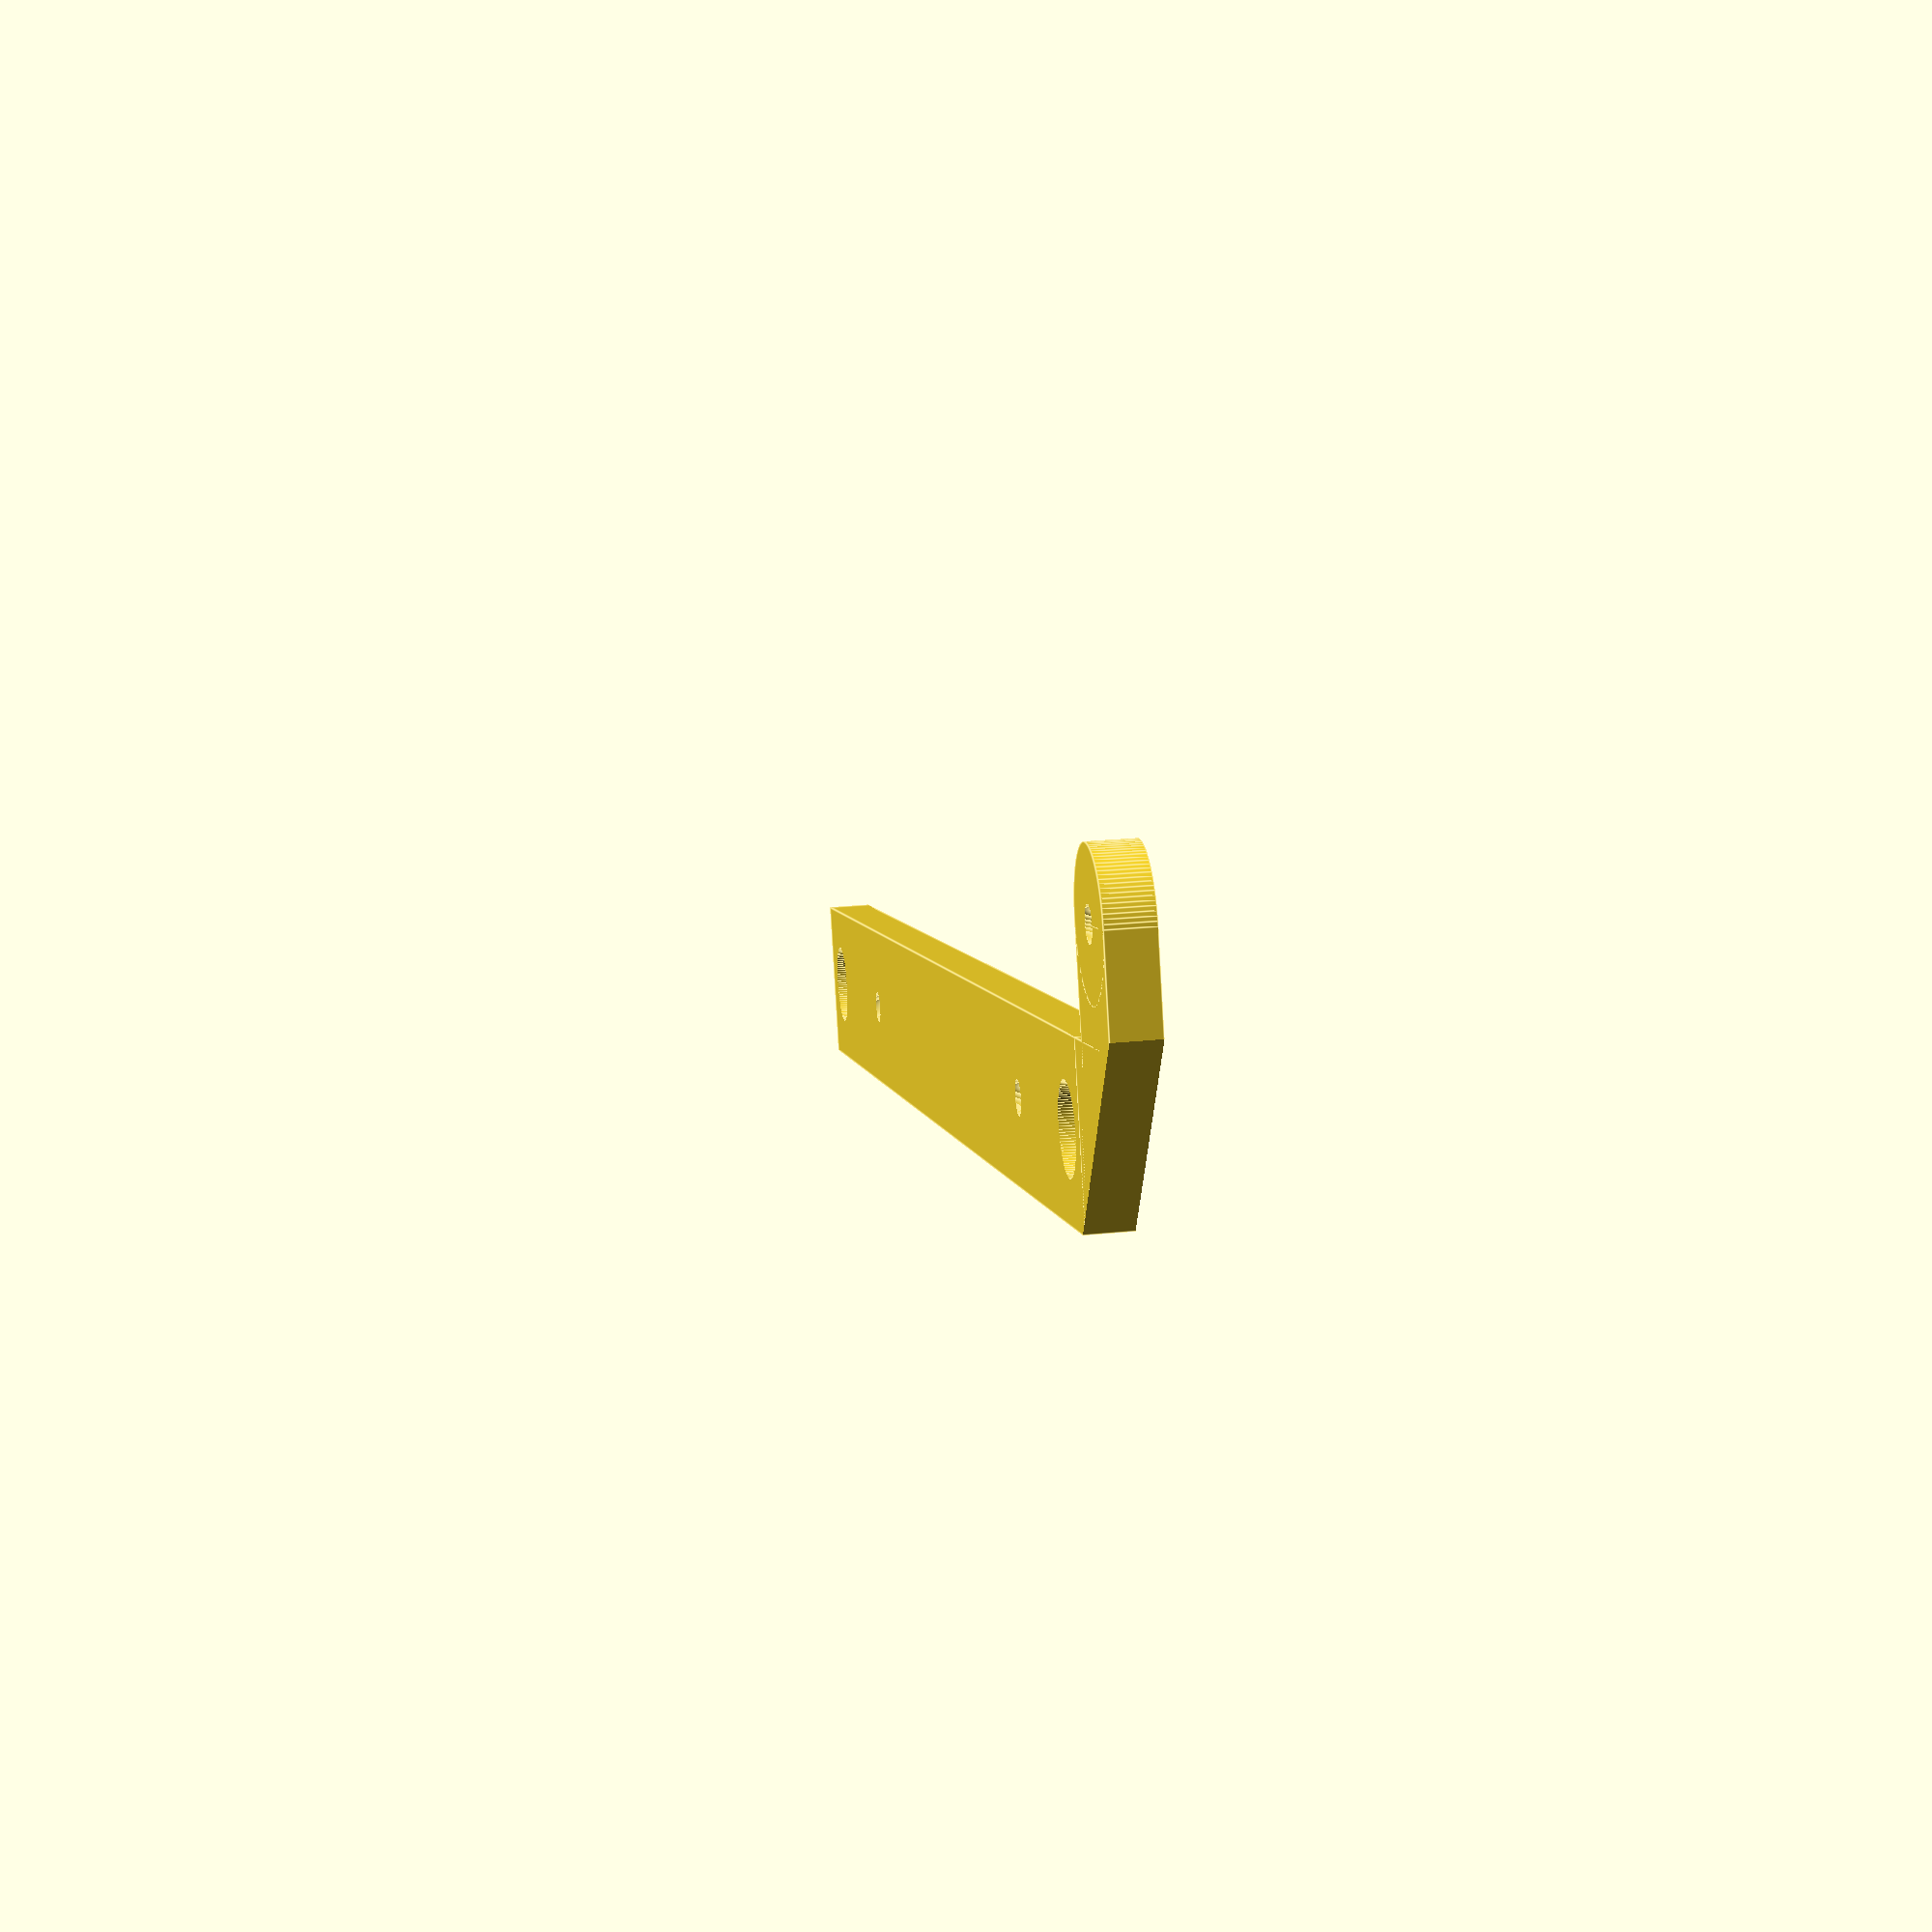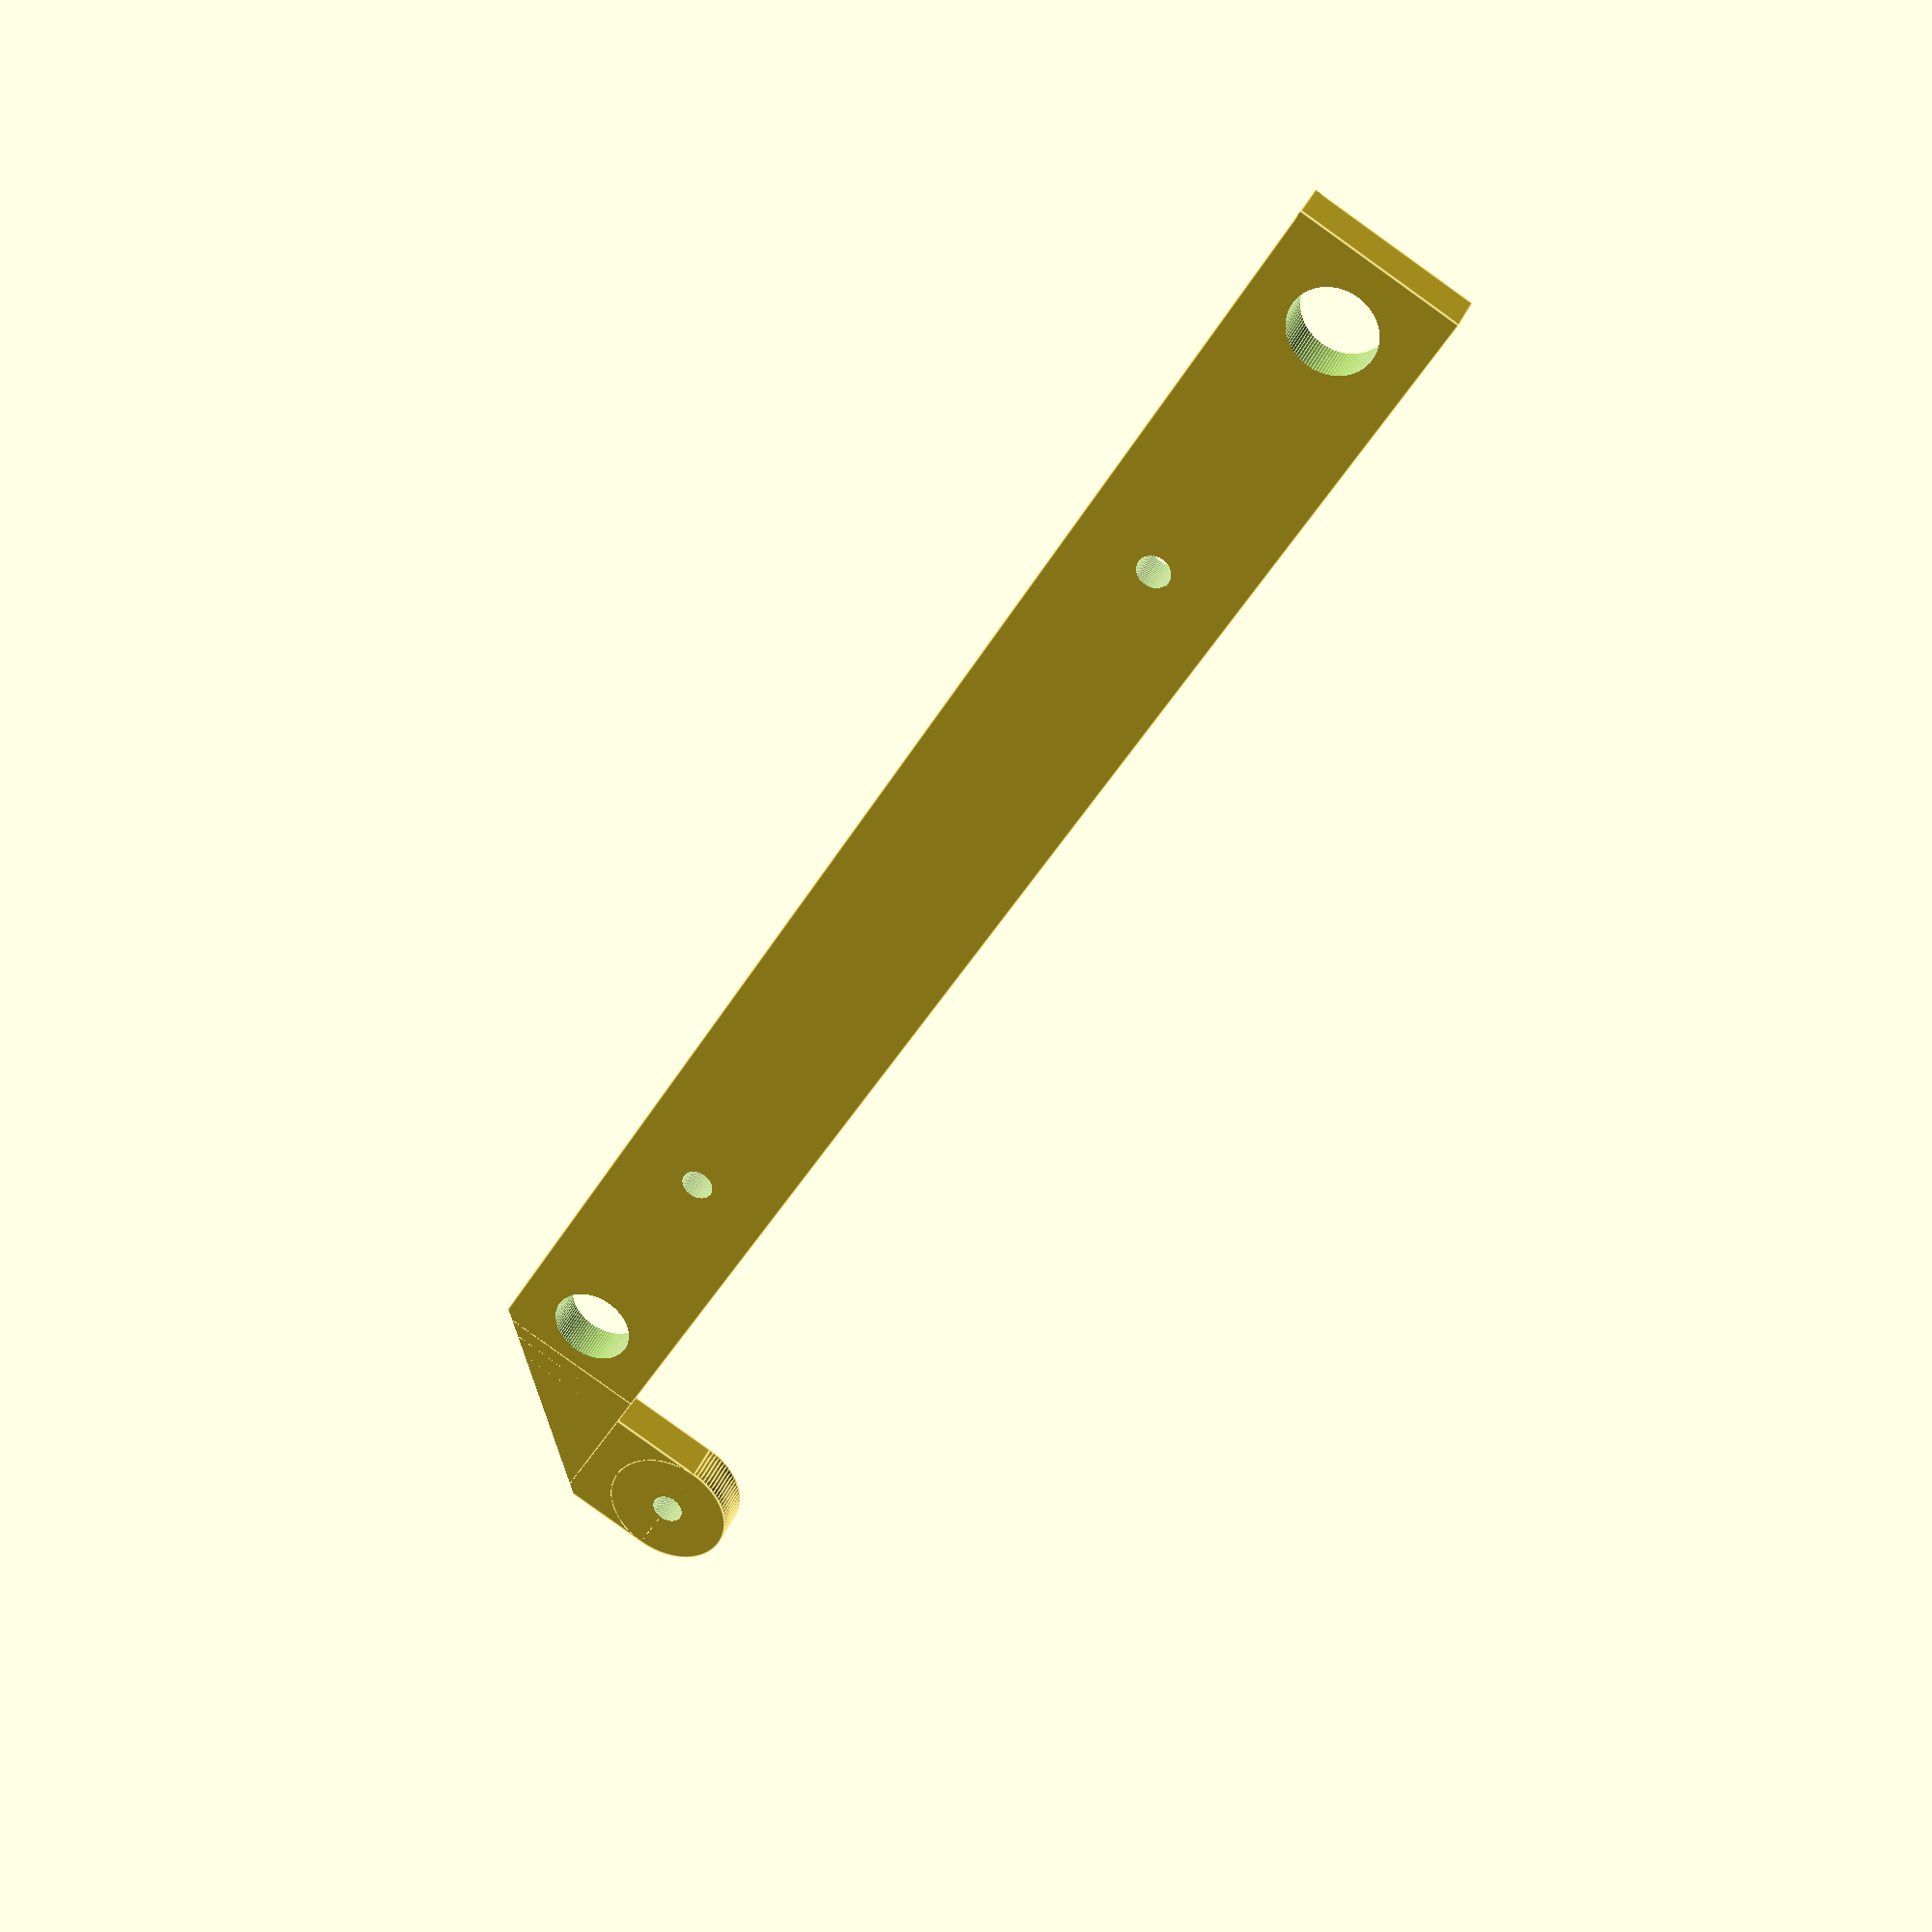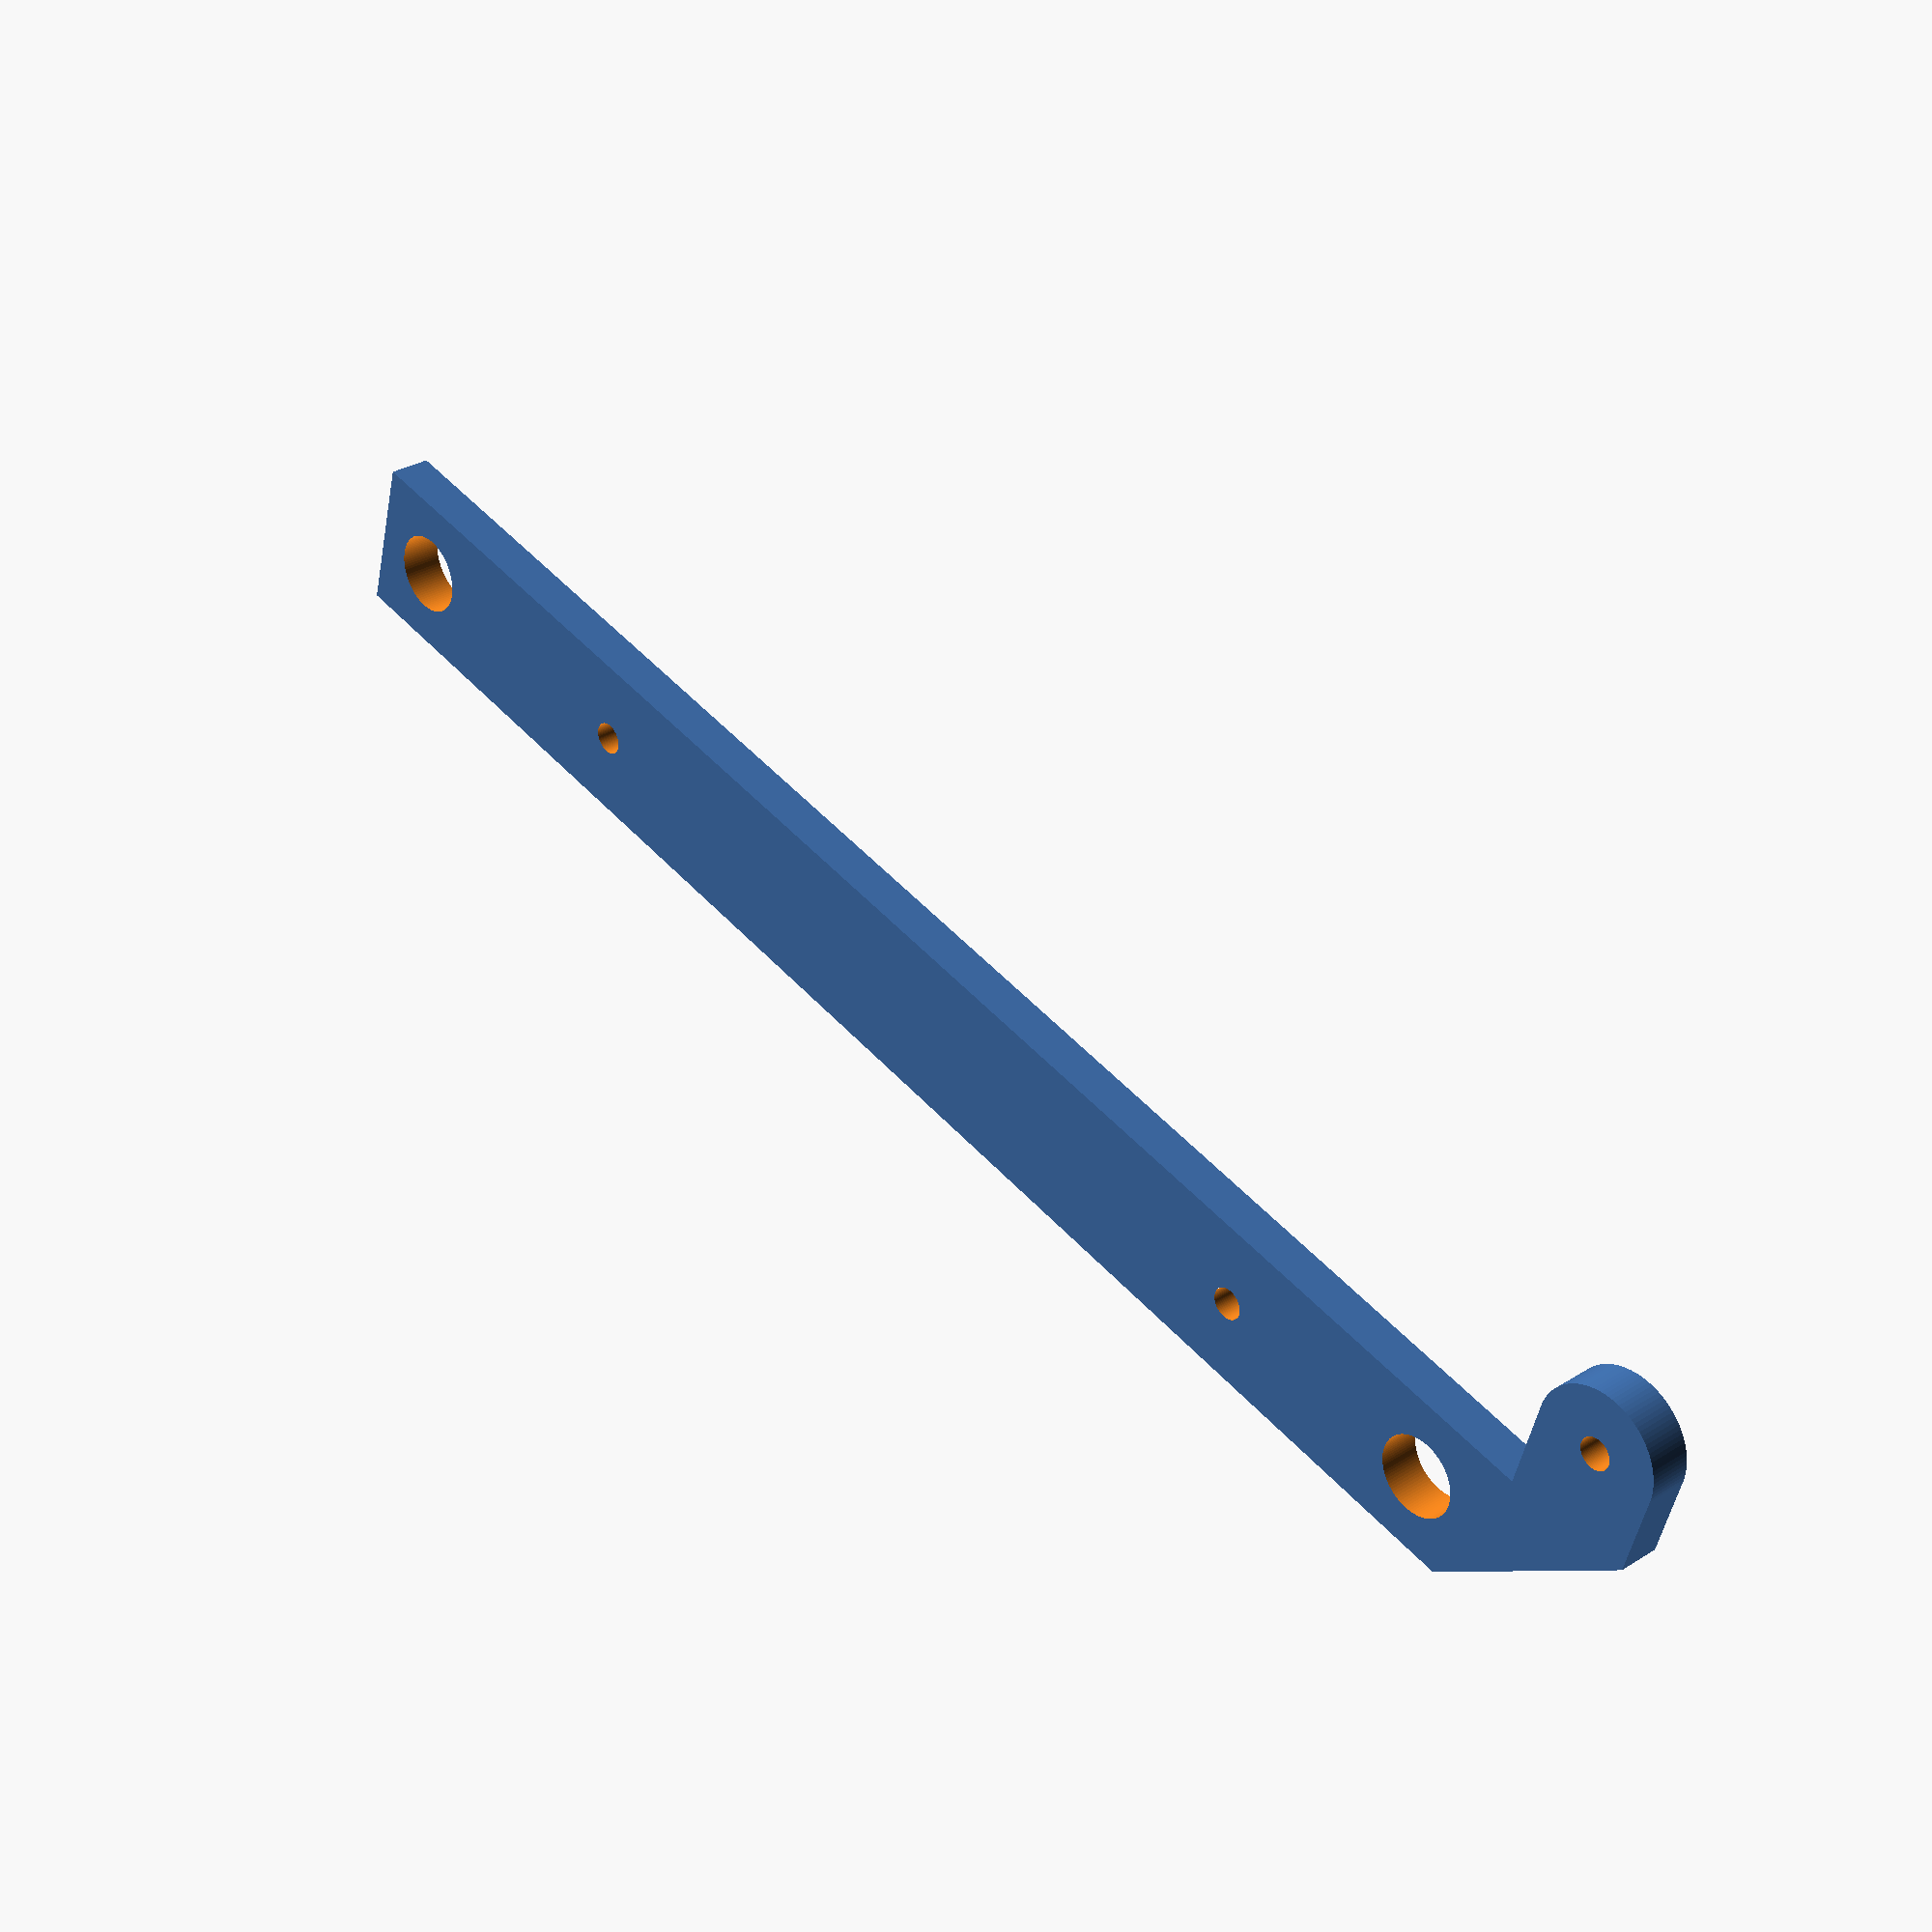
<openscad>

difference(){
	union(){        
        lengte = 150;
dikte = 4;

difference(){
	union(){        
        translate([0,0,0]){
           cube([15,lengte,dikte], center=false);
        }
	}
	union() {

/* gaten in as */
        translate([7.5,30,-10]){
            rotate(a = [0,0,0]) {
                cylinder(h=400, r=1.5, $fn=100, center=false);
            }
        }	
        translate([7.5,lengte-35,-10]){
            rotate(a = [0,0,0]) {
                cylinder(h=400, r=1.5, $fn=100, center=false);
            }
        }	

        



/* gat voor lager */
        translate([7.5,lengte-7,-10]){
            rotate(a = [0,0,0]) {
                cylinder(h=400, r=3.8, $fn=100, center=false);
            }
        }	
        translate([7.5,7,-10]){
            rotate(a = [0,0,0]) {
                cylinder(h=400, r=3.8, $fn=100, center=false);
            }
        }	

	}
}


        translate([0,-13.5,0]){
           cube([24,12,dikte], center=false);
        }
        translate([0,-13.5,0]){
           cube([15,15,dikte], center=false);
        }
        
        translate([24,-7.5,0]){
            rotate(a = [0,0,0]) {
                cylinder(h=dikte, r=6, $fn=100, center=false);
            }
        }	



        
	}
	union() {

/* gat voor lager */
        translate([24,-7.5,-10]){
            rotate(a = [0,0,0]) {
                cylinder(h=400, r=1.5, $fn=100, center=false);
            }
        }	

        translate([0,-40,-10]){
           rotate(a = [0,0,45]) {
            cube([30,30,20], center=false);
           }
        }

	}
}

</openscad>
<views>
elev=334.5 azim=249.2 roll=80.8 proj=p view=edges
elev=325.4 azim=30.1 roll=20.0 proj=p view=edges
elev=150.0 azim=105.5 roll=132.6 proj=p view=solid
</views>
